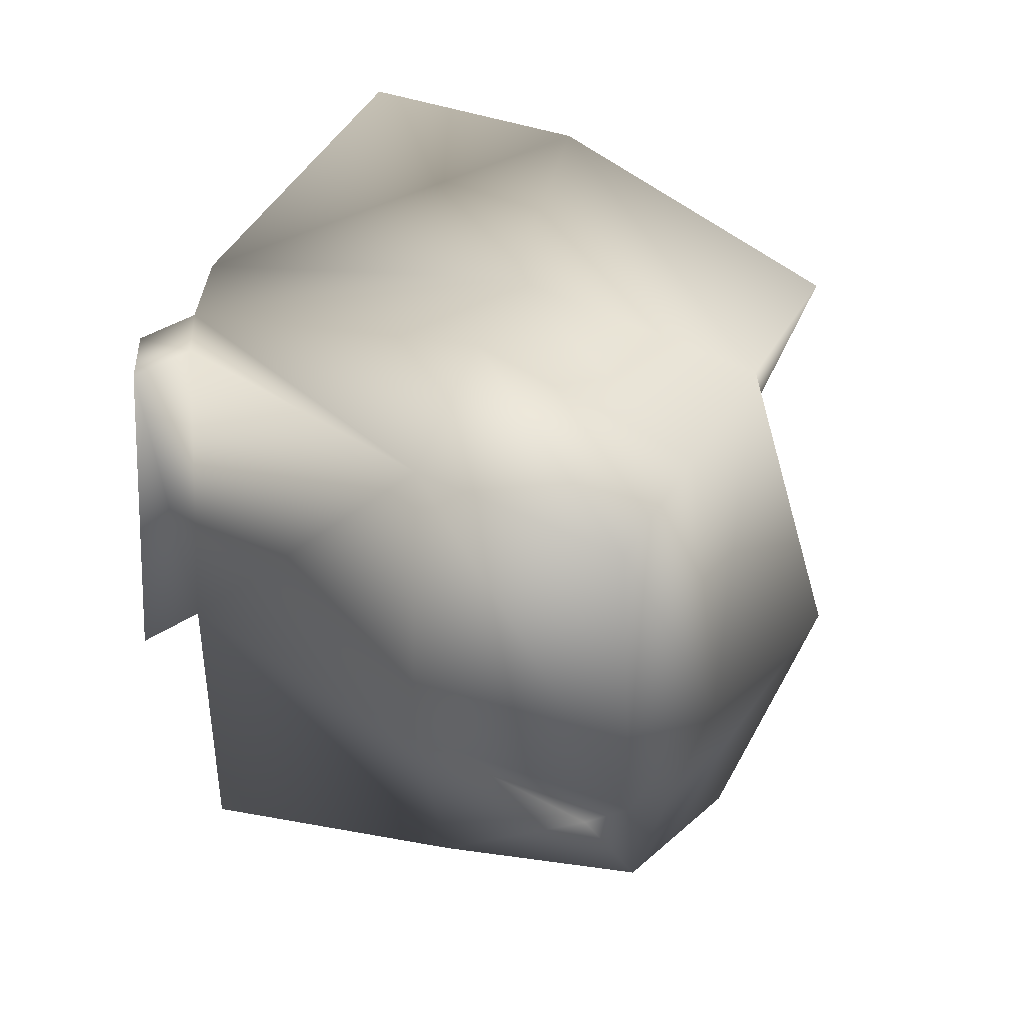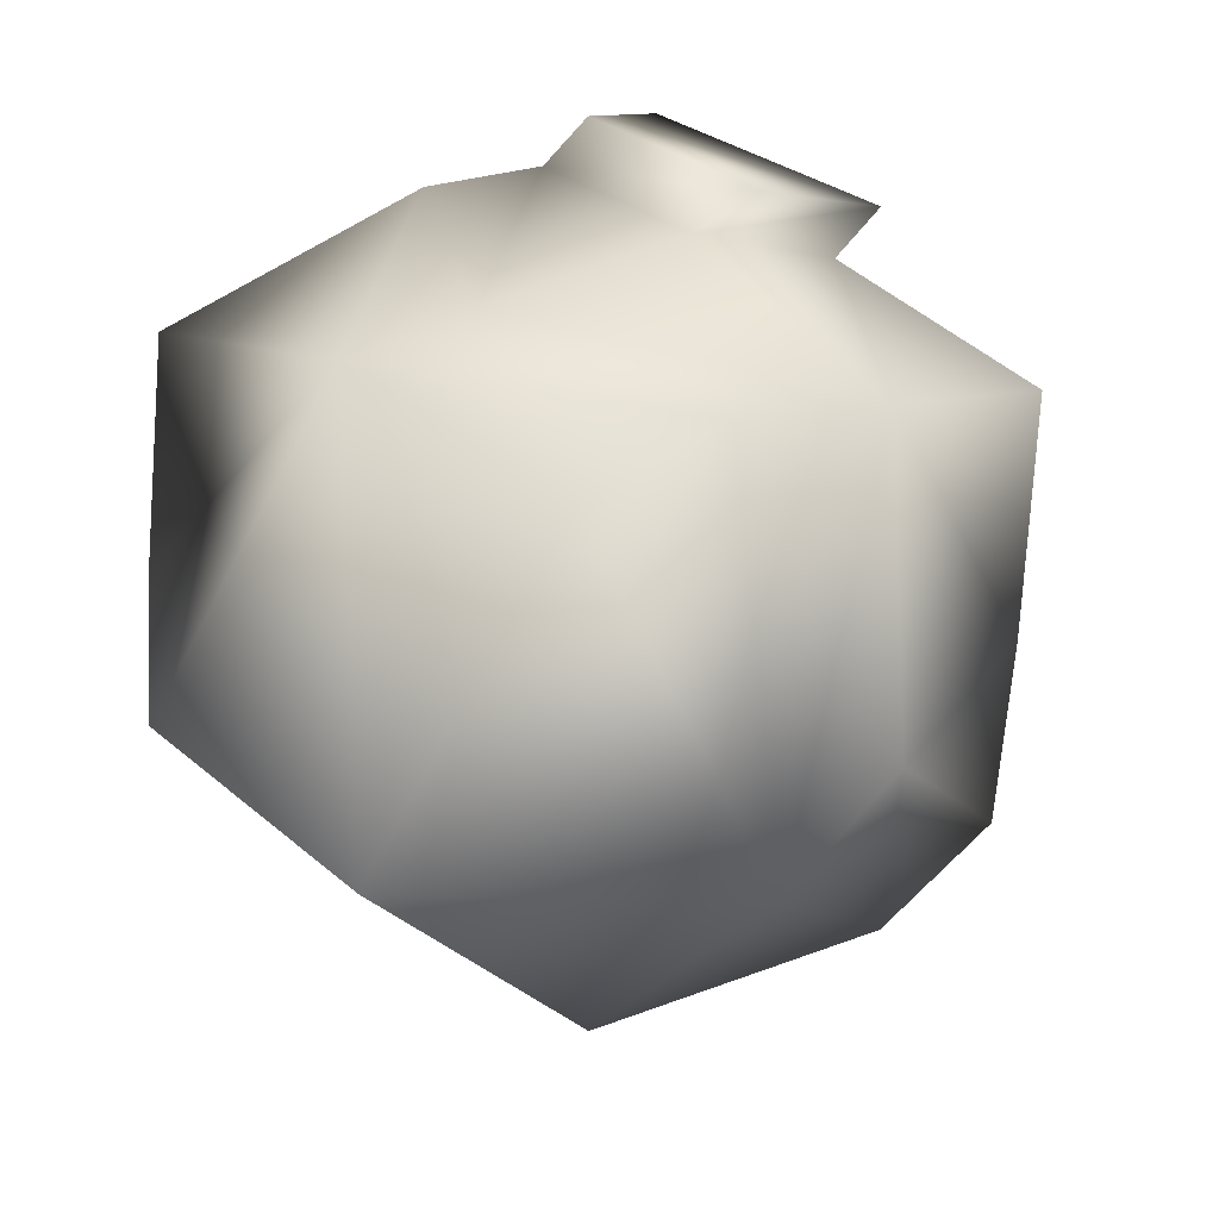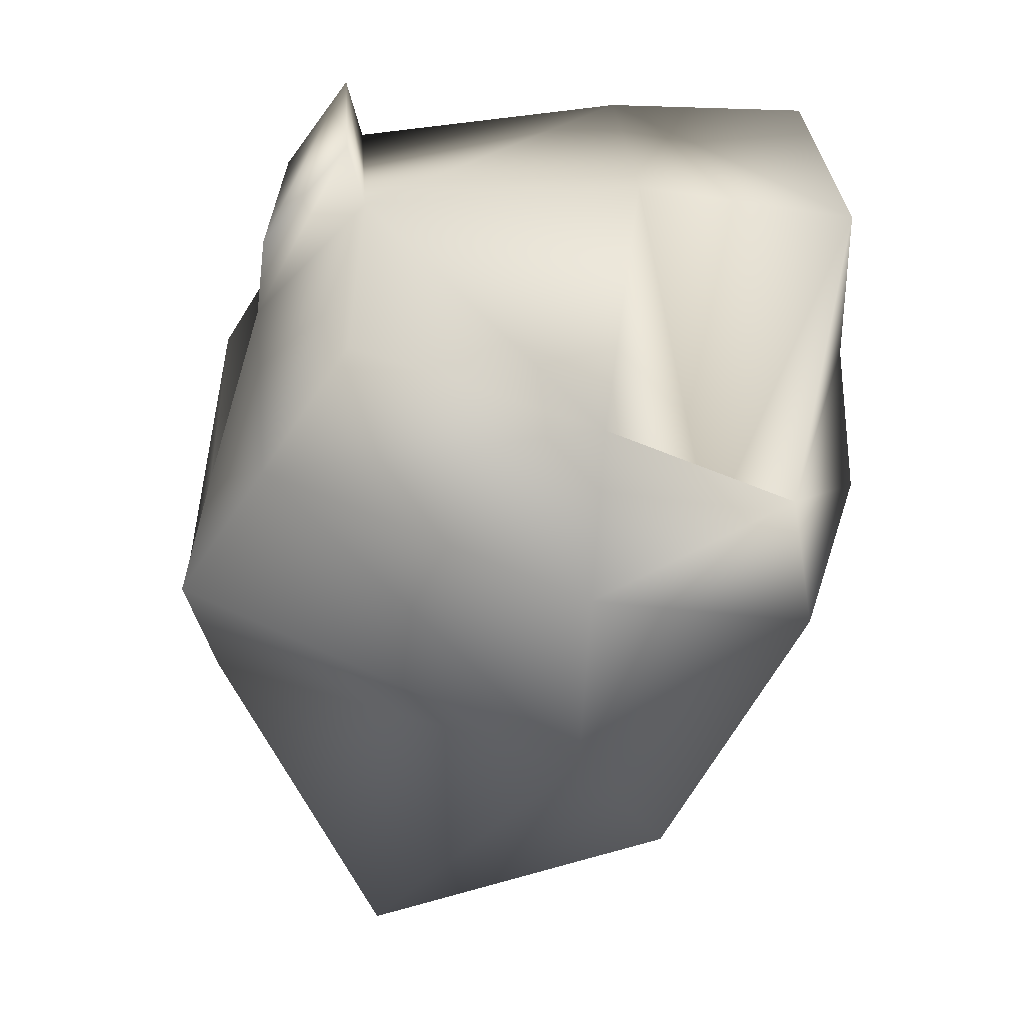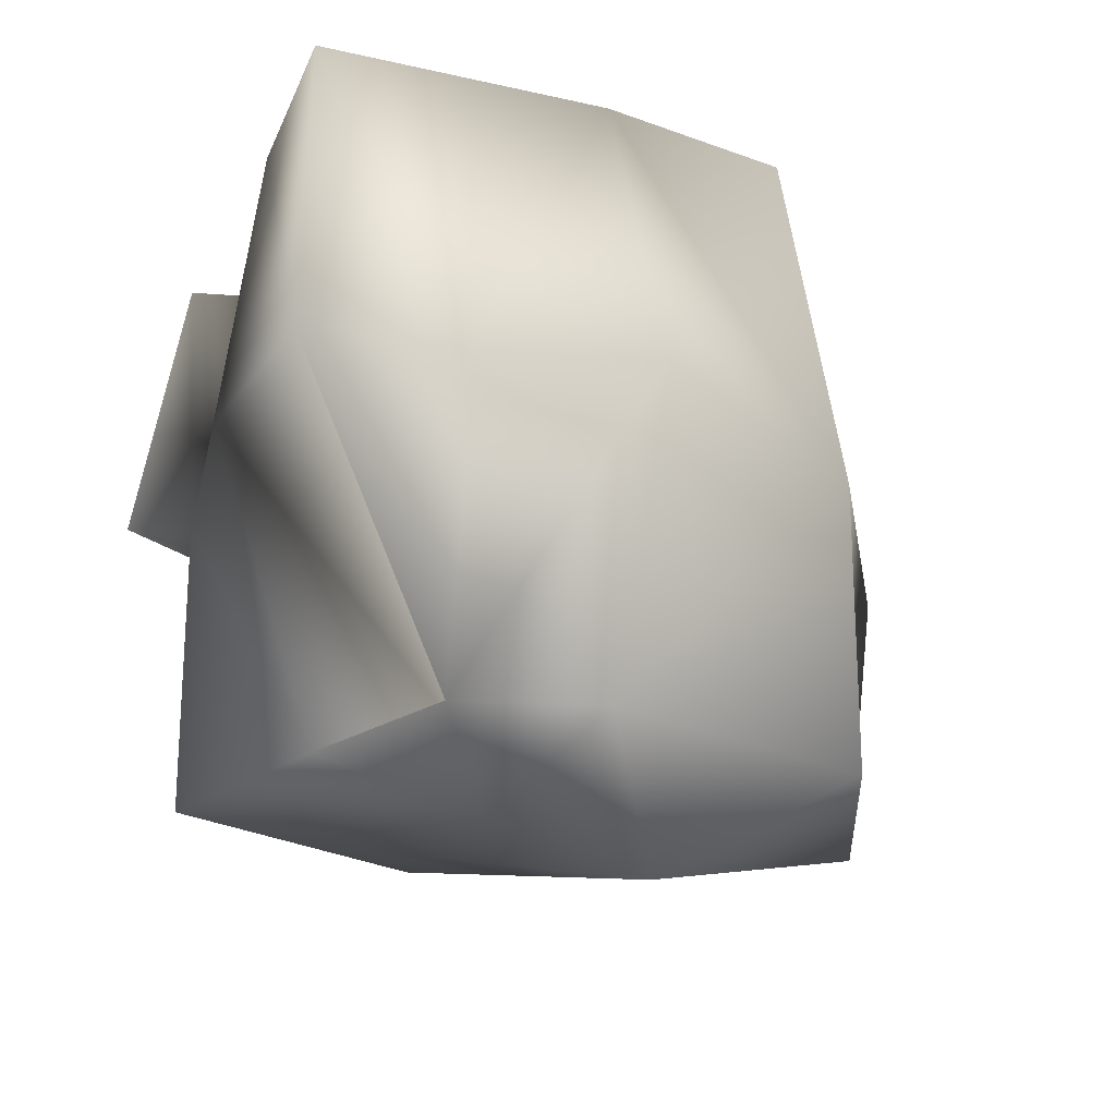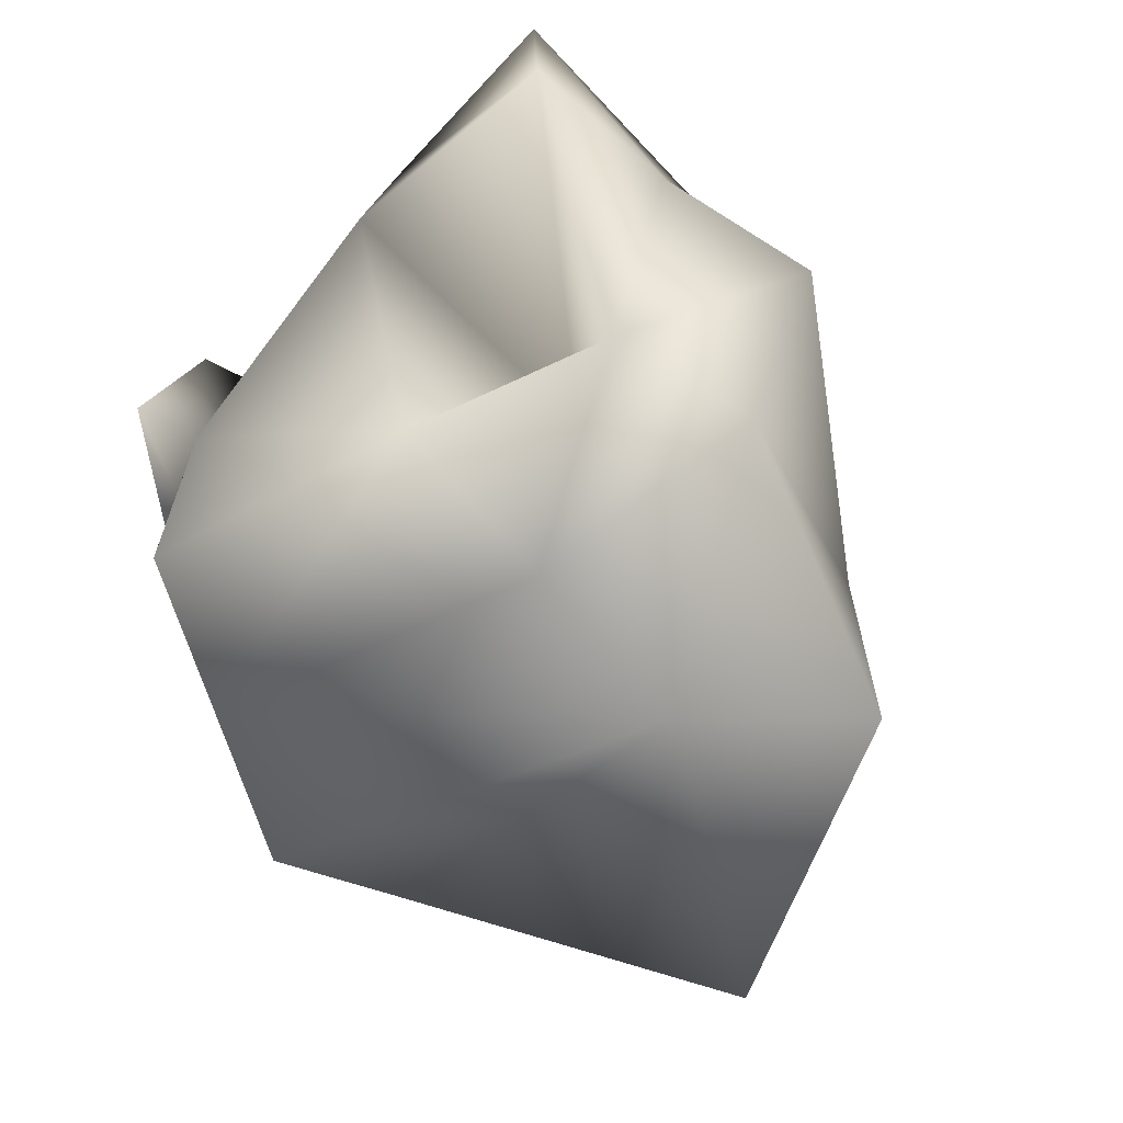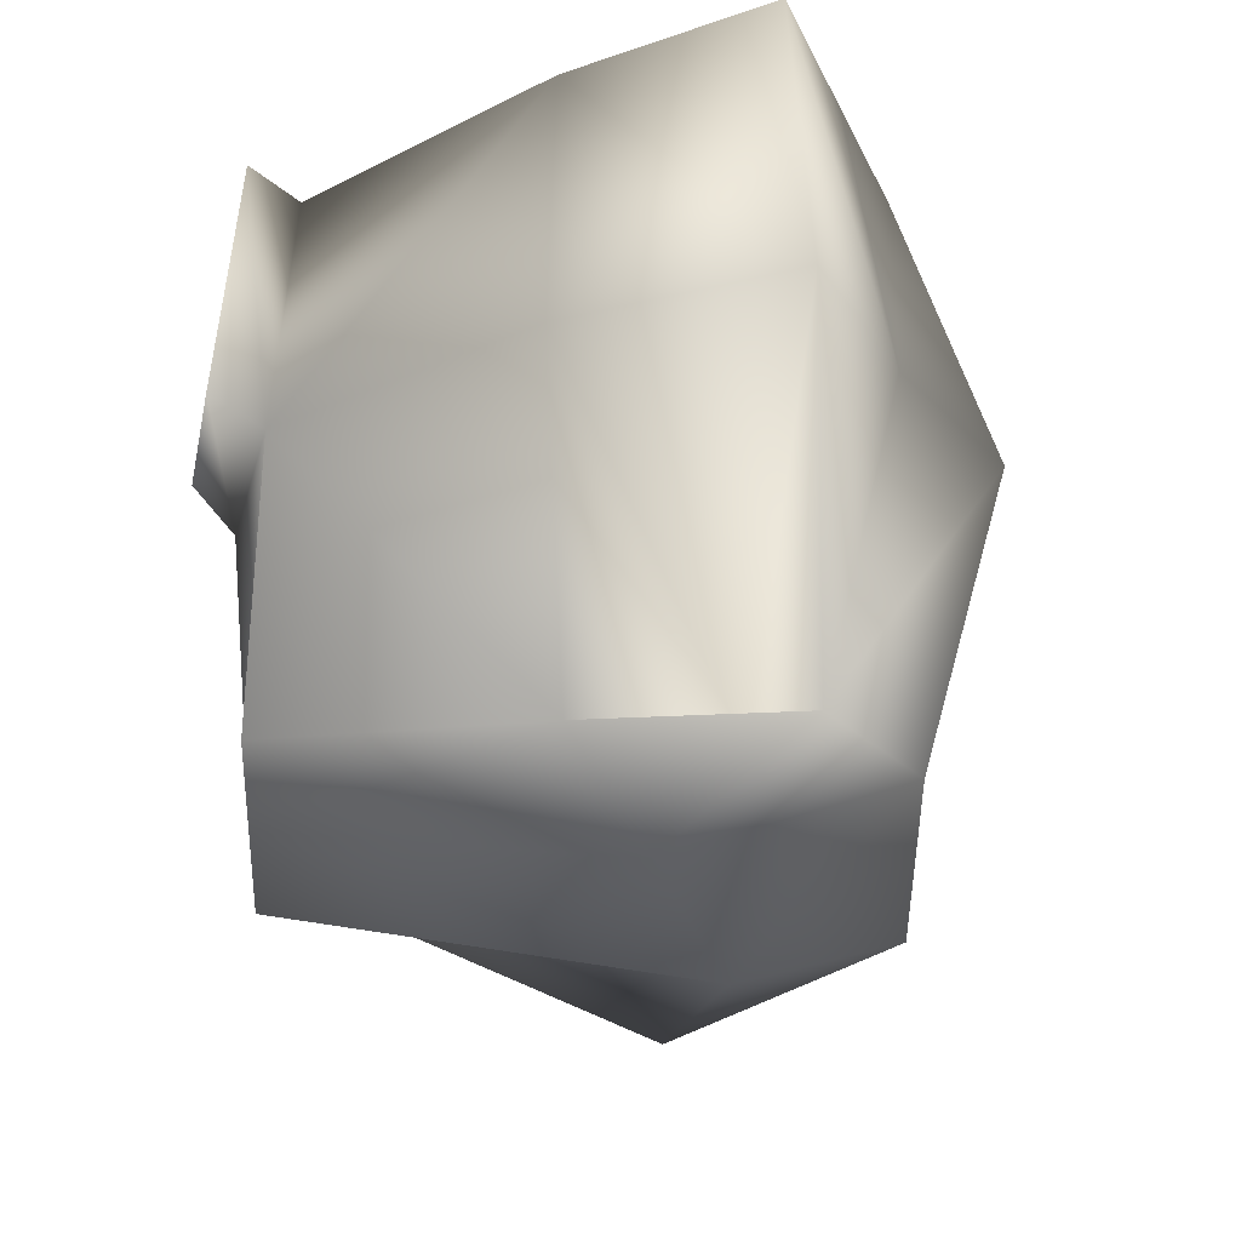
<metadata>
{"format":"obj","ext":"obj","renderer":"f3d","projection":"perspective","resolution":1024,"background":"white","views":[{"elev":41.0,"azim":-77.3,"up":"+Z"},{"elev":33.4,"azim":147.7,"up":"+Y"},{"elev":-56.3,"azim":-110.7,"up":"+Z"},{"elev":-21.1,"azim":-36.8,"up":"+Z"},{"elev":-65.9,"azim":-61.7,"up":"+Z"},{"elev":-30.7,"azim":-82.6,"up":"+Z"}]}
</metadata>
<code>
v  -1082 5.348 48.03
v  -1082 5.166 45
v  -1081 4.588 45
v  -1080 4.975 48.03
v  -1080 10.4 48.01
v  -1079 10.74 47.65
v  -1080 10.88 45.04
v  -1081 10.4 45.04
v  -1079 7.405 47.71
v  -1081 7.405 48.03
v  -1077 4.228 47.83
v  -1076 4.89 45
v  -1073 7.405 45
v  -1074 7.405 47.36
v  -1076 4.89 41.98
v  -1079 4.601 41.98
v  -1077 6.417 41.06
v  -1074 7.405 41.98
v  -1080 6.003 41.98
v  -1082 7.405 45
v  -1080 7.405 41.98
v  -1079 3.736 45
v  -1077 10.75 47.05
v  -1075 9.47 48.03
v  -1075 10.43 45
v  -1076 10.55 45
v  -1079 4.601 48.03
v  -1077 7.405 47.4
v  -1080 5.35 41.98
v  -1079 6.911 41.52
v  -1079 10.36 47.61
v  -1076 10.02 42.48
v  -1077 10.7 41.98
v  -1080 10.02 47.97
v  -1080 10.02 45
v  -1080 10.02 41.98
v  -1079 10.36 41.98
v  -1079 10.69 45
o Object025
g Object025
f 1 2 3 4
f 5 6 7 8
f 1 4 9 10
f 11 12 13 14
f 15 16 17 18
f 19 2 20 21
f 16 15 12 22
f 23 24 25 26
f 27 11 14 28
f 16 29 30 17
f 28 23 31 9
f 18 32 25 13
f 17 33 32 18
f 10 34 35 20
f 14 24 23 28
f 21 36 37 30
f 2 19 29 3
f 26 33 37 38
f 12 15 18 13
f 2 1 10 20
f 12 11 27 22
f 25 32 33 26
f 25 24 14 13
f 35 36 21 20
f 3 22 27 4
f 31 23 26 38
f 4 27 28 9
f 29 19 21 30
f 31 34 10 9
f 37 33 17 30
f 29 16 22 3
f 37 36 35 38
f 34 31 6 5
f 31 38 7 6
f 38 35 8 7
f 35 34 5 8

</code>
